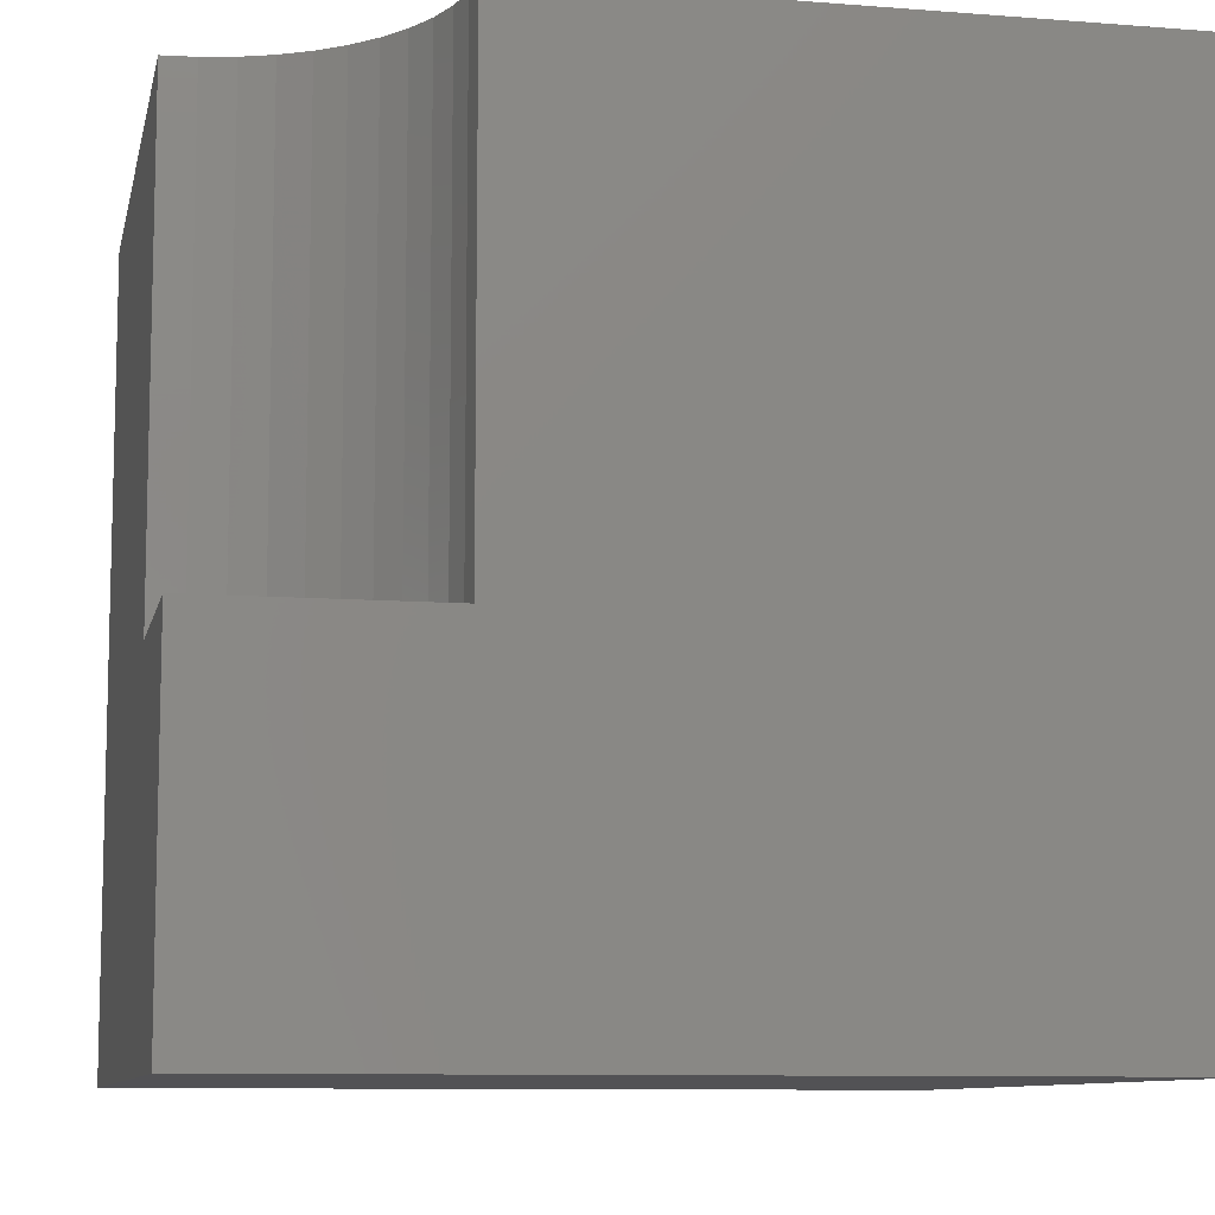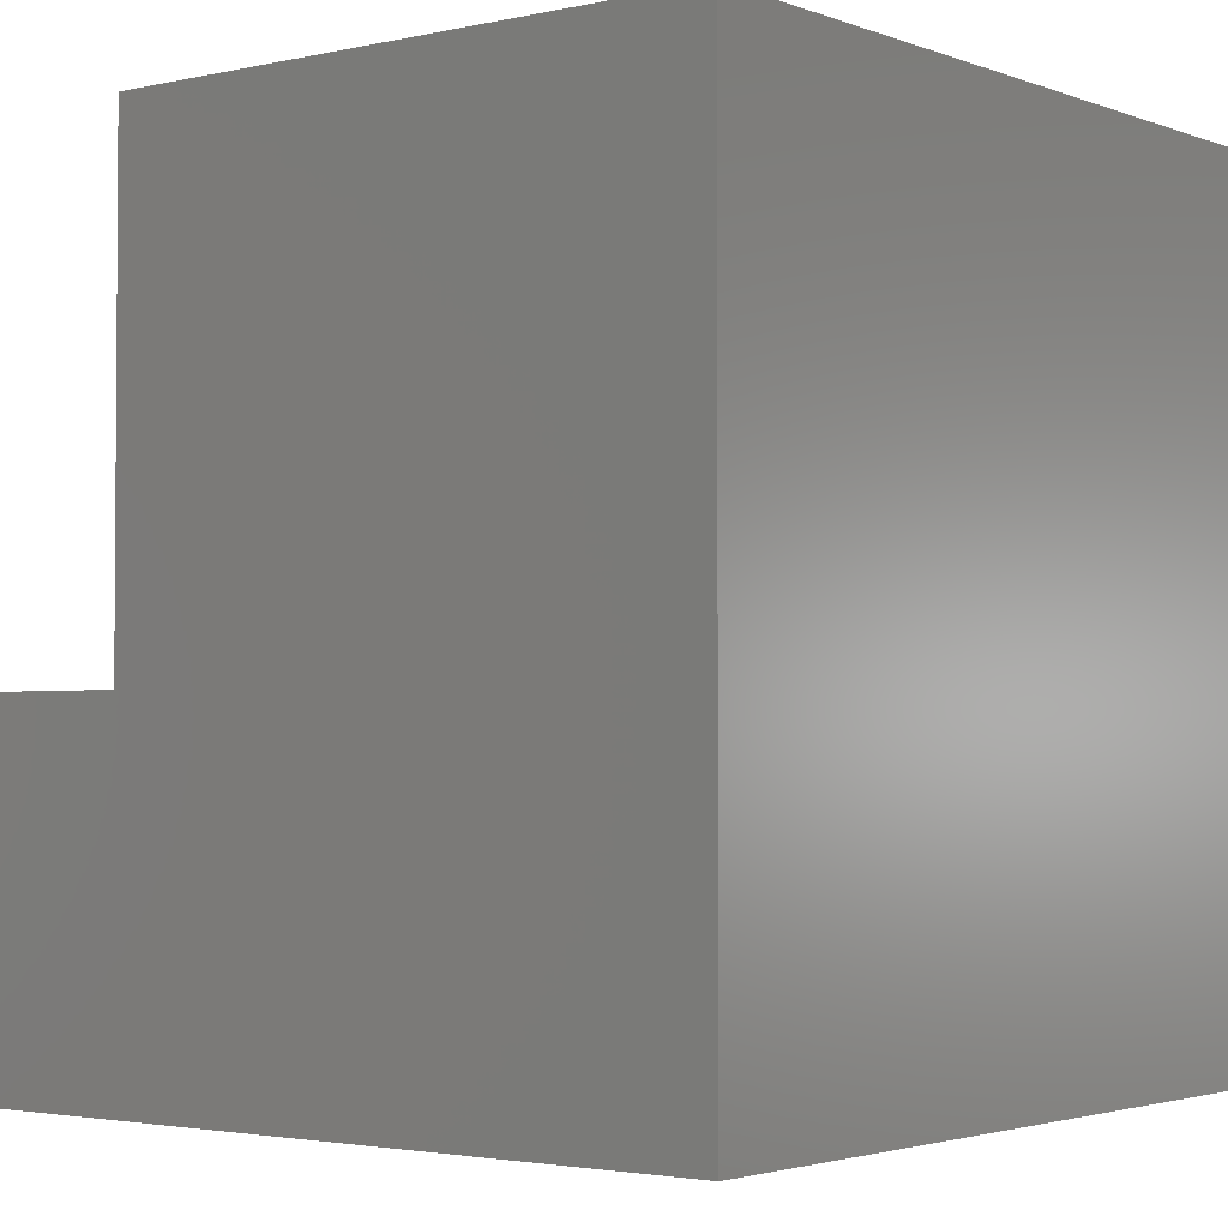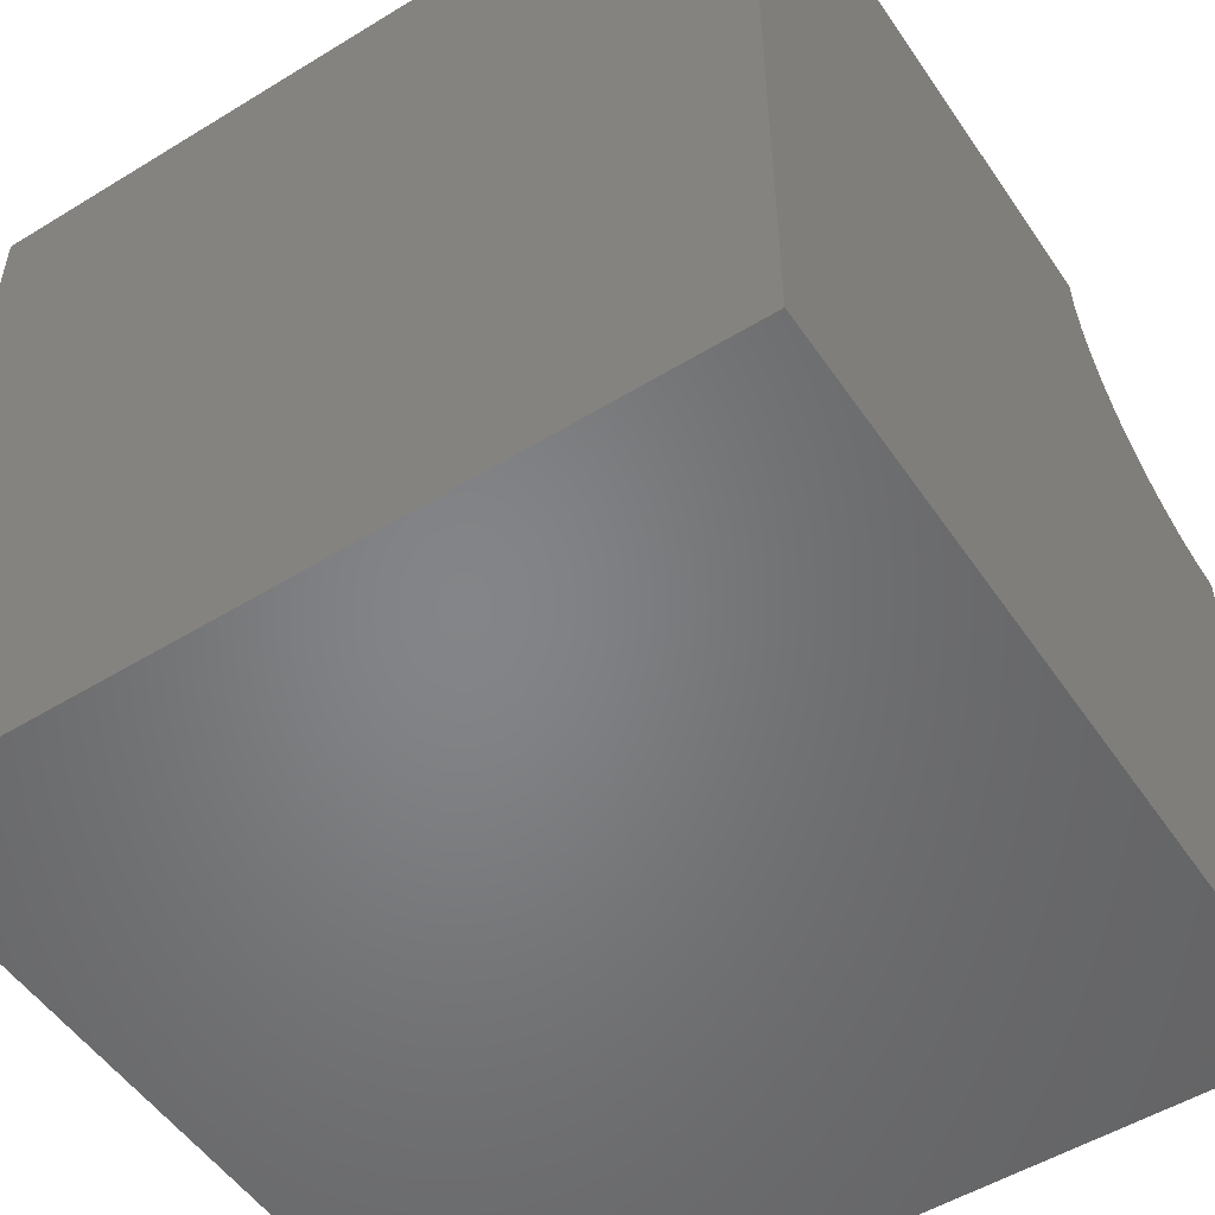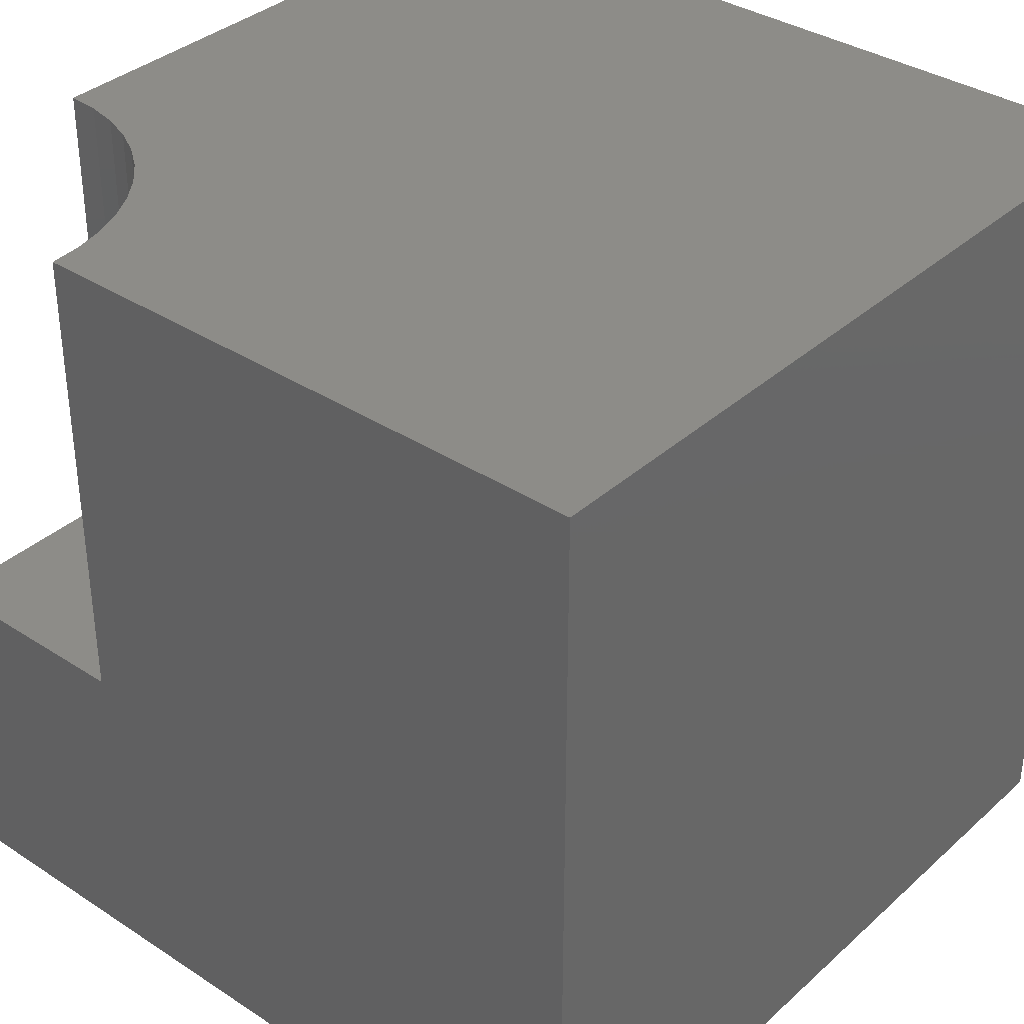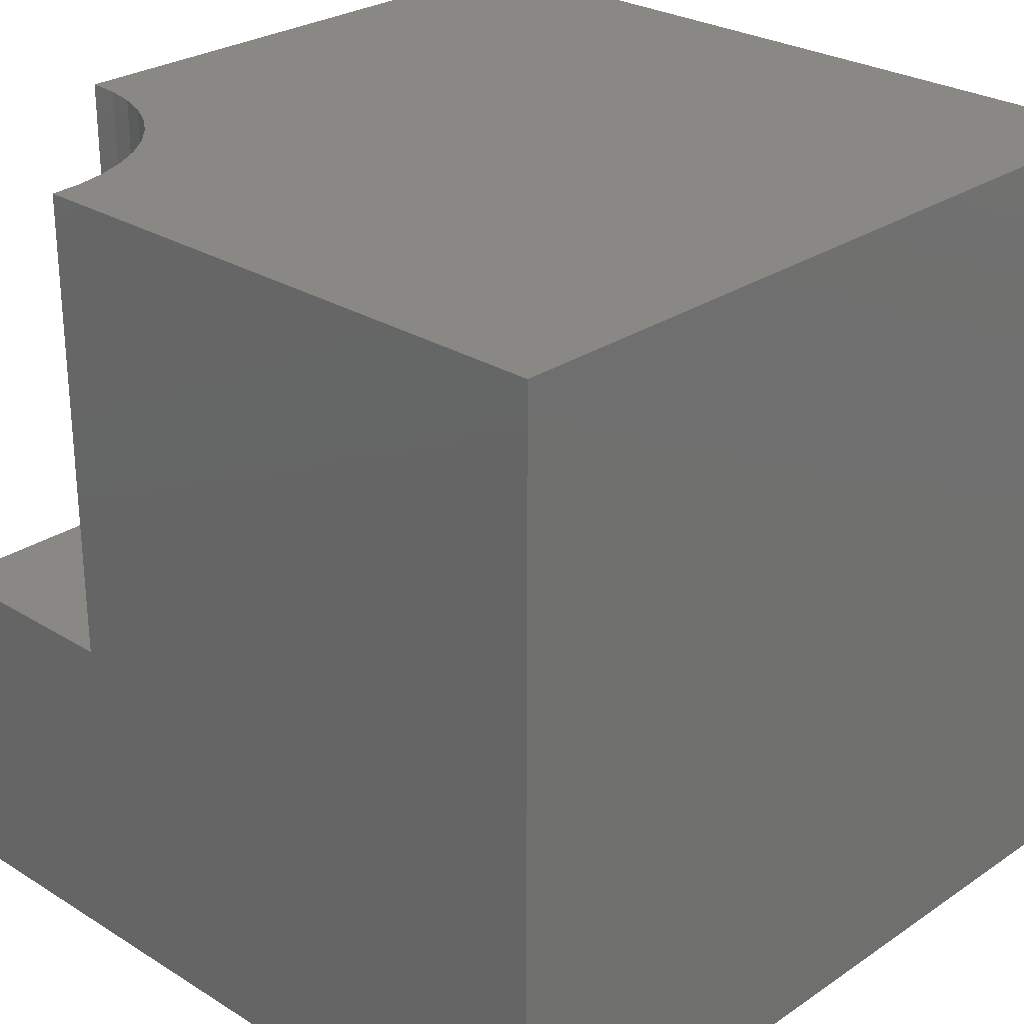
<metadata>
{"format":"stl","ext":"stl","renderer":"f3d","projection":"perspective","resolution":1024,"background":"white","views":[{"elev":-9.4,"azim":168.3,"up":"+Z"},{"elev":-2.6,"azim":-142.0,"up":"+Z"},{"elev":-52.2,"azim":-56.6,"up":"+Y"},{"elev":35.7,"azim":-139.4,"up":"+Z"},{"elev":27.0,"azim":-136.2,"up":"+Z"}]}
</metadata>
<code>
# stl→obj: 32 verts, 60 faces
v 0 10 10
v 0 10 0
v 0 0 10
v 0 0 0
v 7.275 9.608 10
v 7.247 10 10
v 10 7.247 10
v 9.608 7.275 10
v 10 0 10
v 9.225 7.359 10
v 8.857 7.496 10
v 8.512 7.684 10
v 8.197 7.92 10
v 7.92 8.197 10
v 7.684 8.512 10
v 7.496 8.857 10
v 7.359 9.225 10
v 10 7.247 4.15
v 10 0 0
v 10 10 4.15
v 10 10 0
v 7.247 10 4.15
v 7.275 9.608 4.15
v 7.359 9.225 4.15
v 7.496 8.857 4.15
v 7.684 8.512 4.15
v 7.92 8.197 4.15
v 8.197 7.92 4.15
v 8.512 7.684 4.15
v 8.857 7.496 4.15
v 9.225 7.359 4.15
v 9.608 7.275 4.15
f 1 2 3
f 3 2 4
f 5 6 1
f 7 8 9
f 9 8 10
f 9 10 3
f 3 10 11
f 11 12 3
f 3 12 13
f 3 13 14
f 14 15 3
f 3 15 16
f 3 16 1
f 1 16 17
f 1 17 5
f 7 9 18
f 18 9 19
f 18 19 20
f 20 19 21
f 2 21 4
f 4 21 19
f 20 21 22
f 22 21 2
f 22 2 6
f 6 2 1
f 19 9 4
f 4 9 3
f 22 6 5
f 22 5 23
f 23 5 17
f 23 17 24
f 24 17 16
f 24 16 25
f 25 16 15
f 25 15 26
f 26 15 14
f 26 14 27
f 27 14 13
f 27 13 28
f 28 13 12
f 28 12 29
f 29 12 11
f 29 11 30
f 30 11 10
f 30 10 31
f 31 10 8
f 31 8 32
f 32 8 7
f 32 7 18
f 32 18 20
f 32 20 31
f 22 23 20
f 20 23 24
f 20 24 25
f 25 26 20
f 20 26 27
f 20 27 28
f 28 29 20
f 20 29 30
f 20 30 31

</code>
